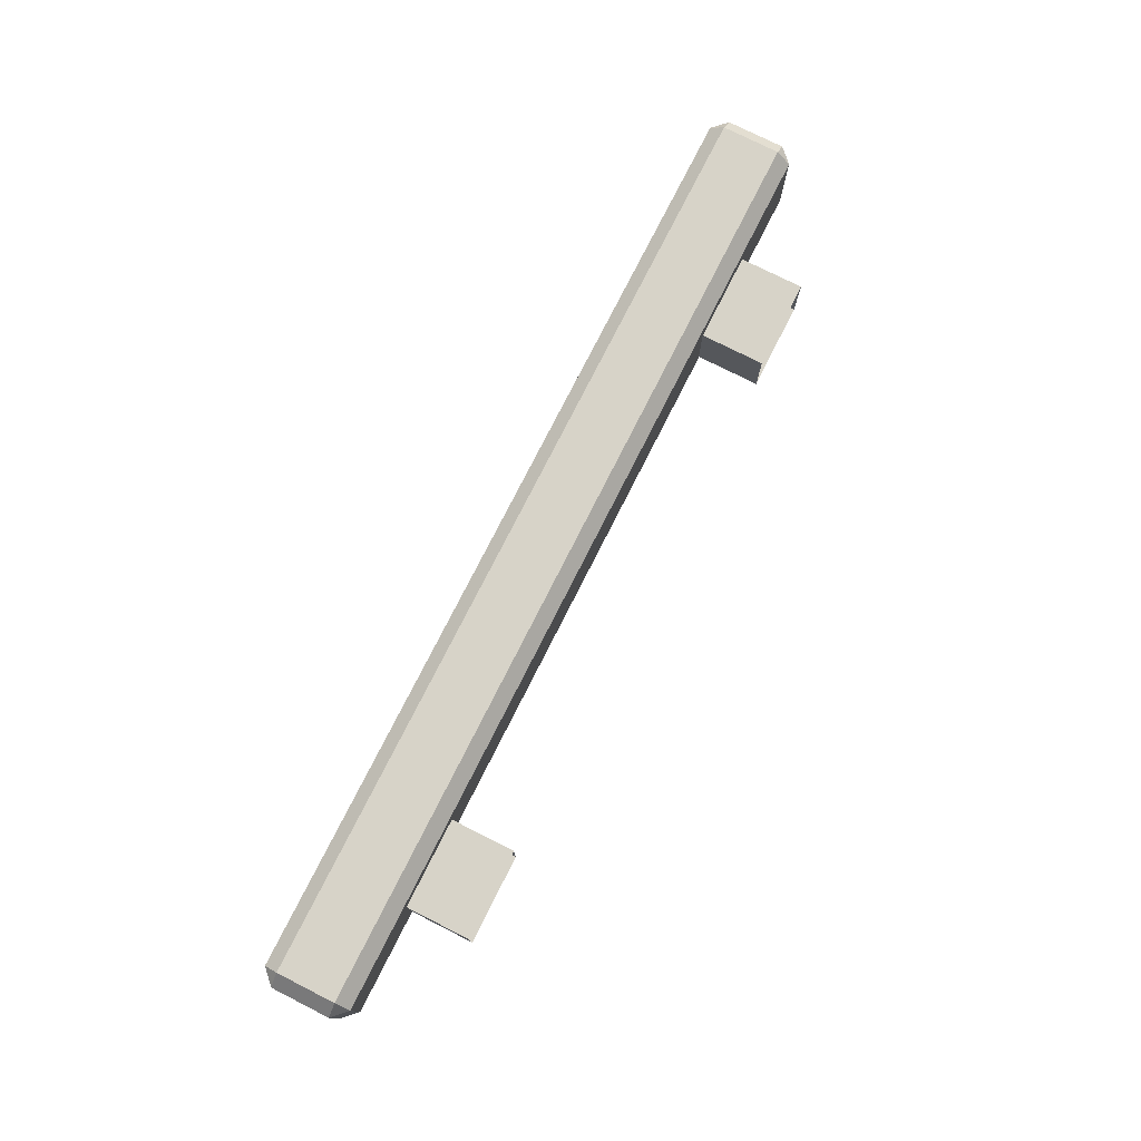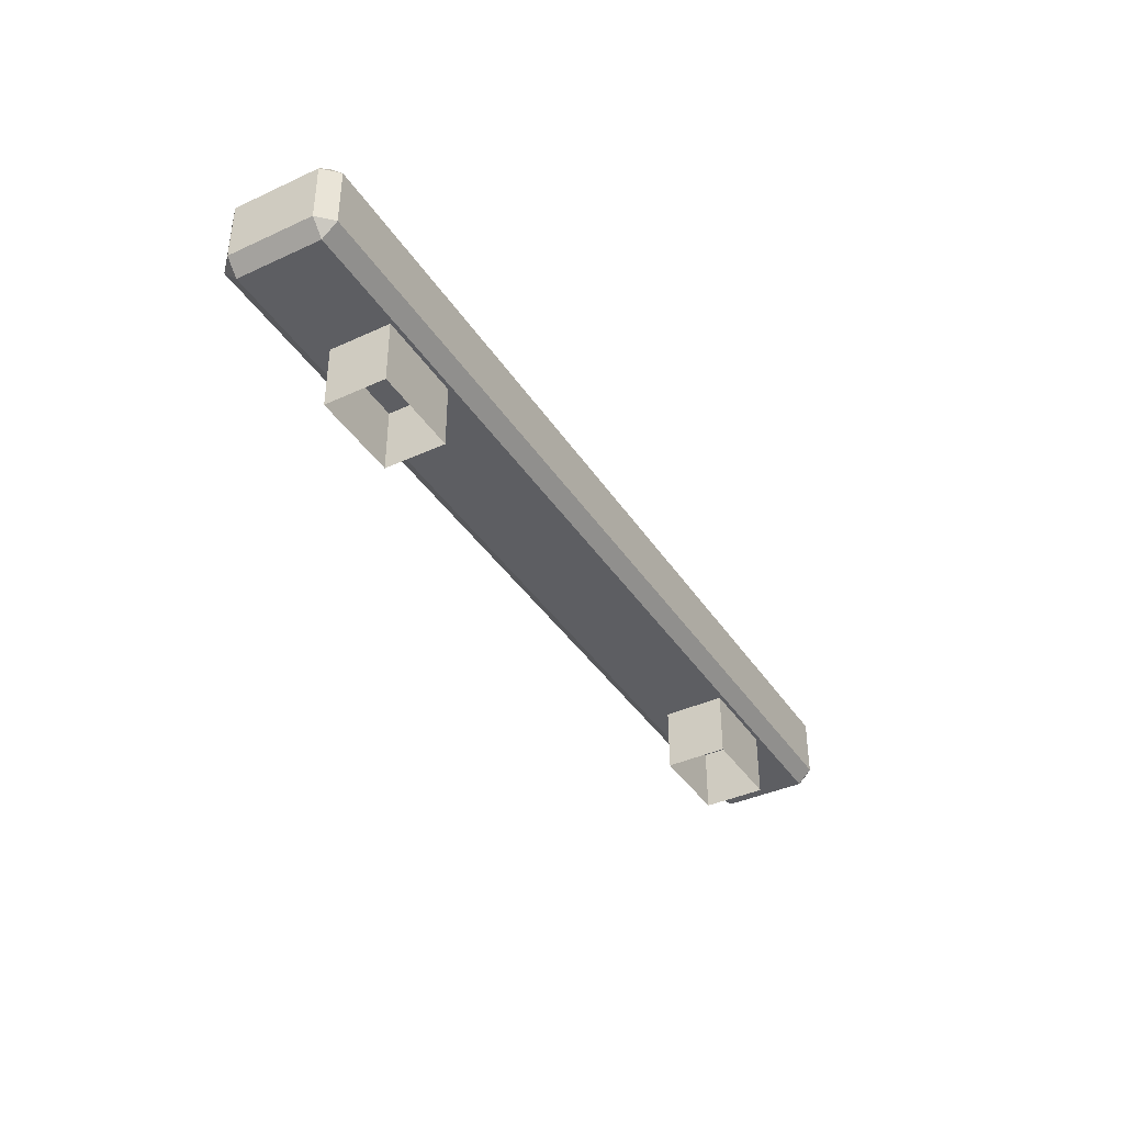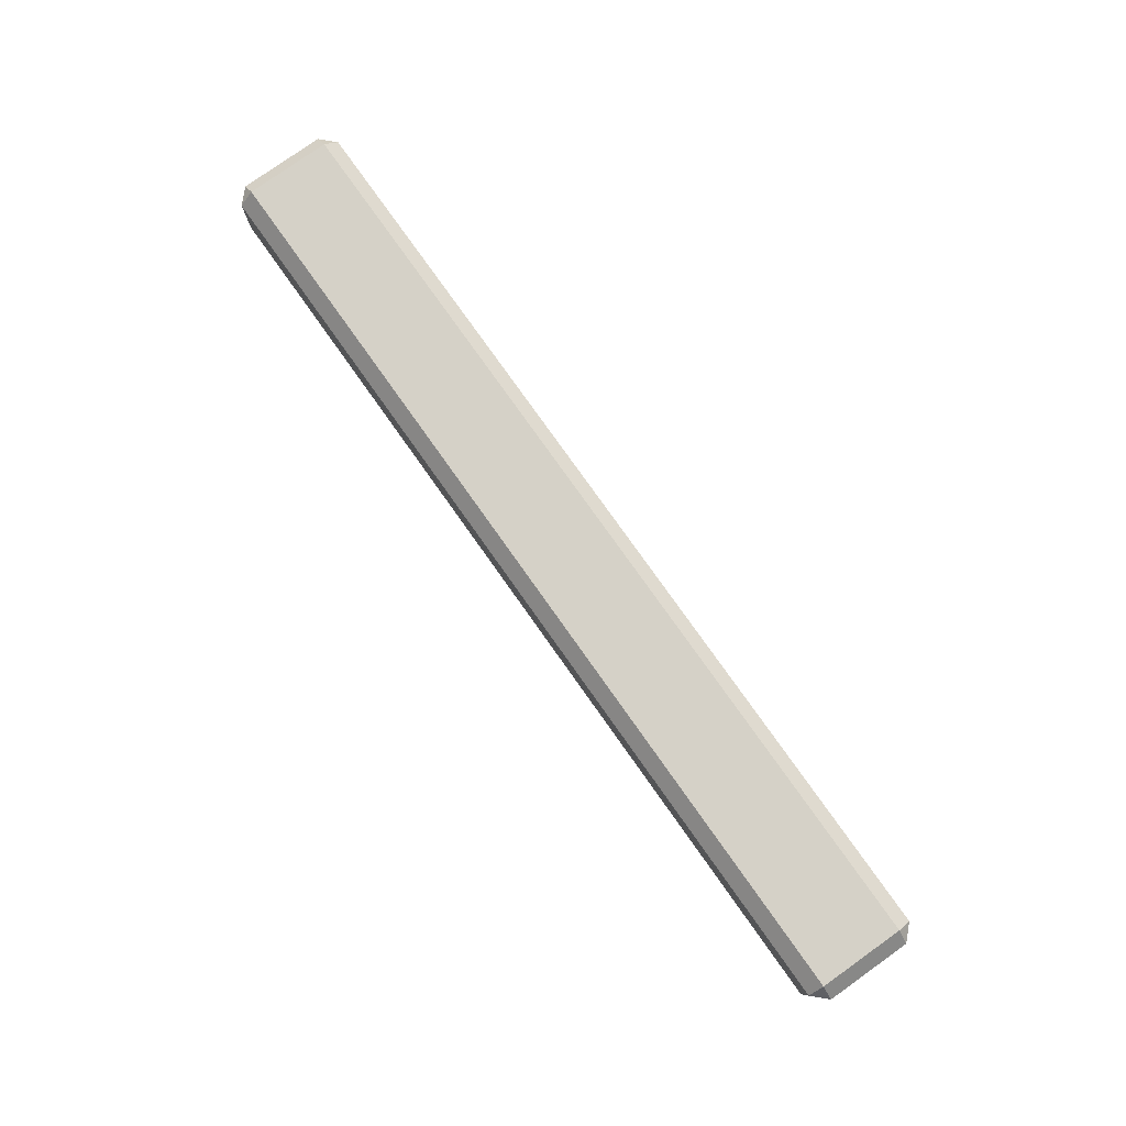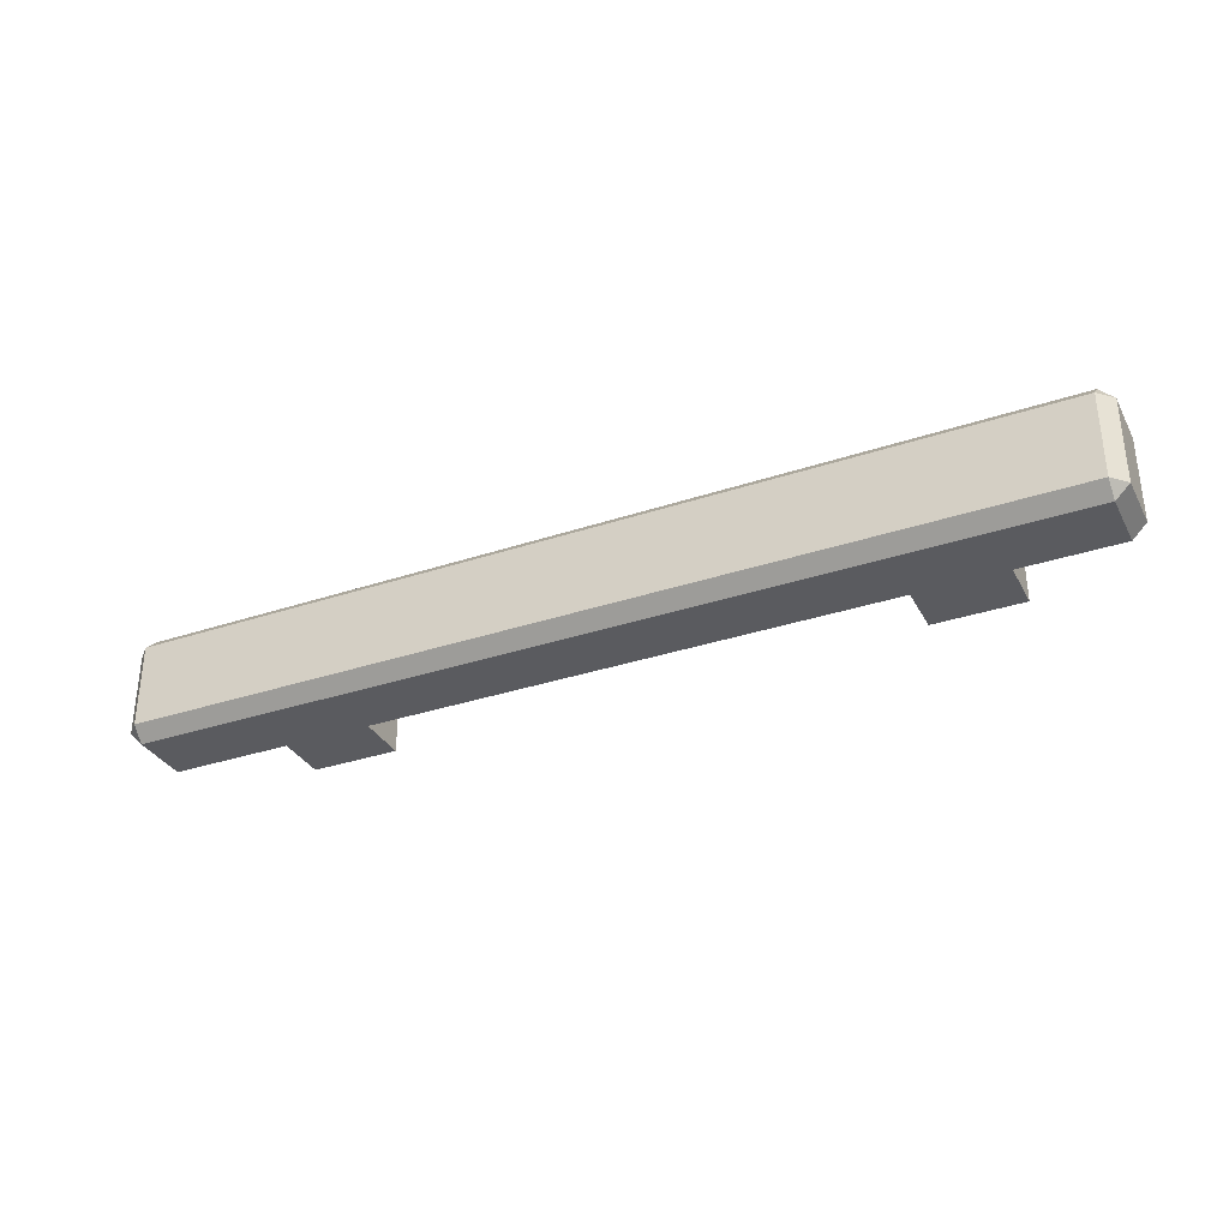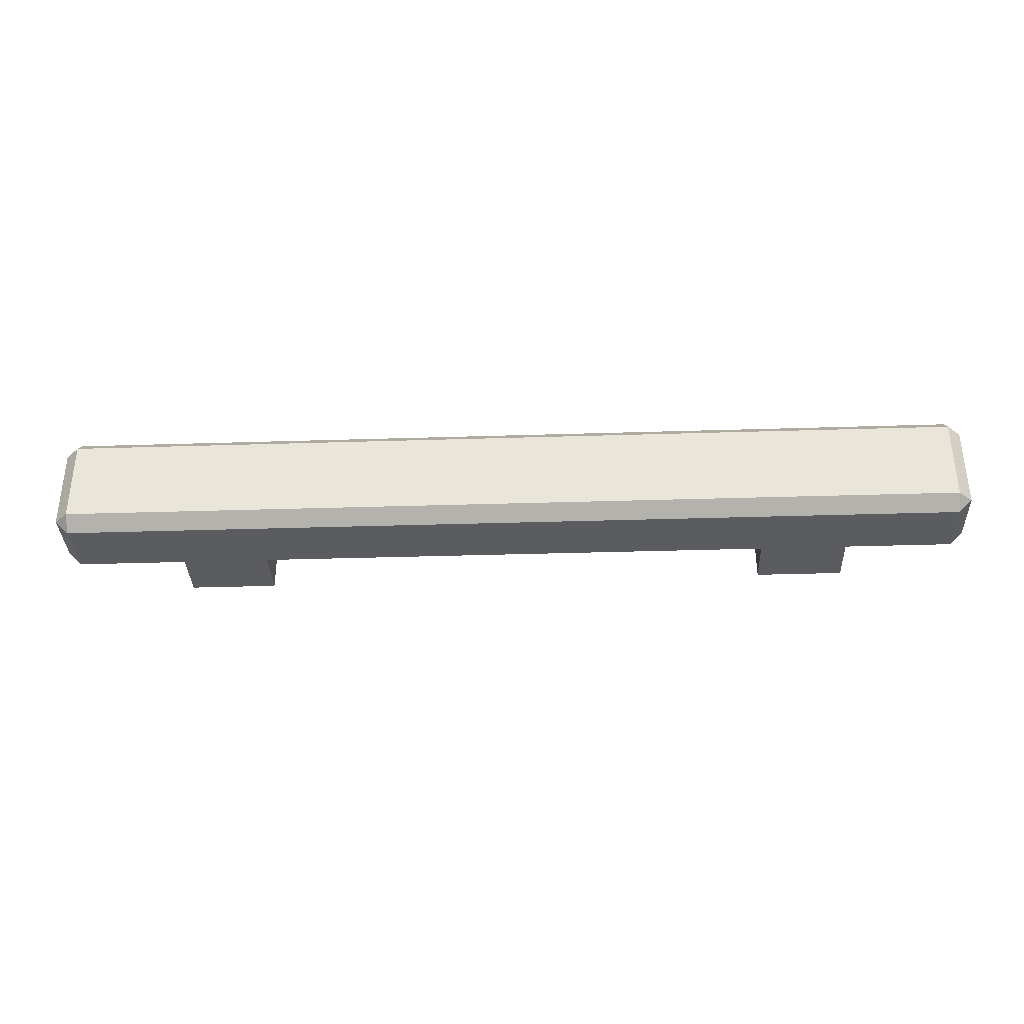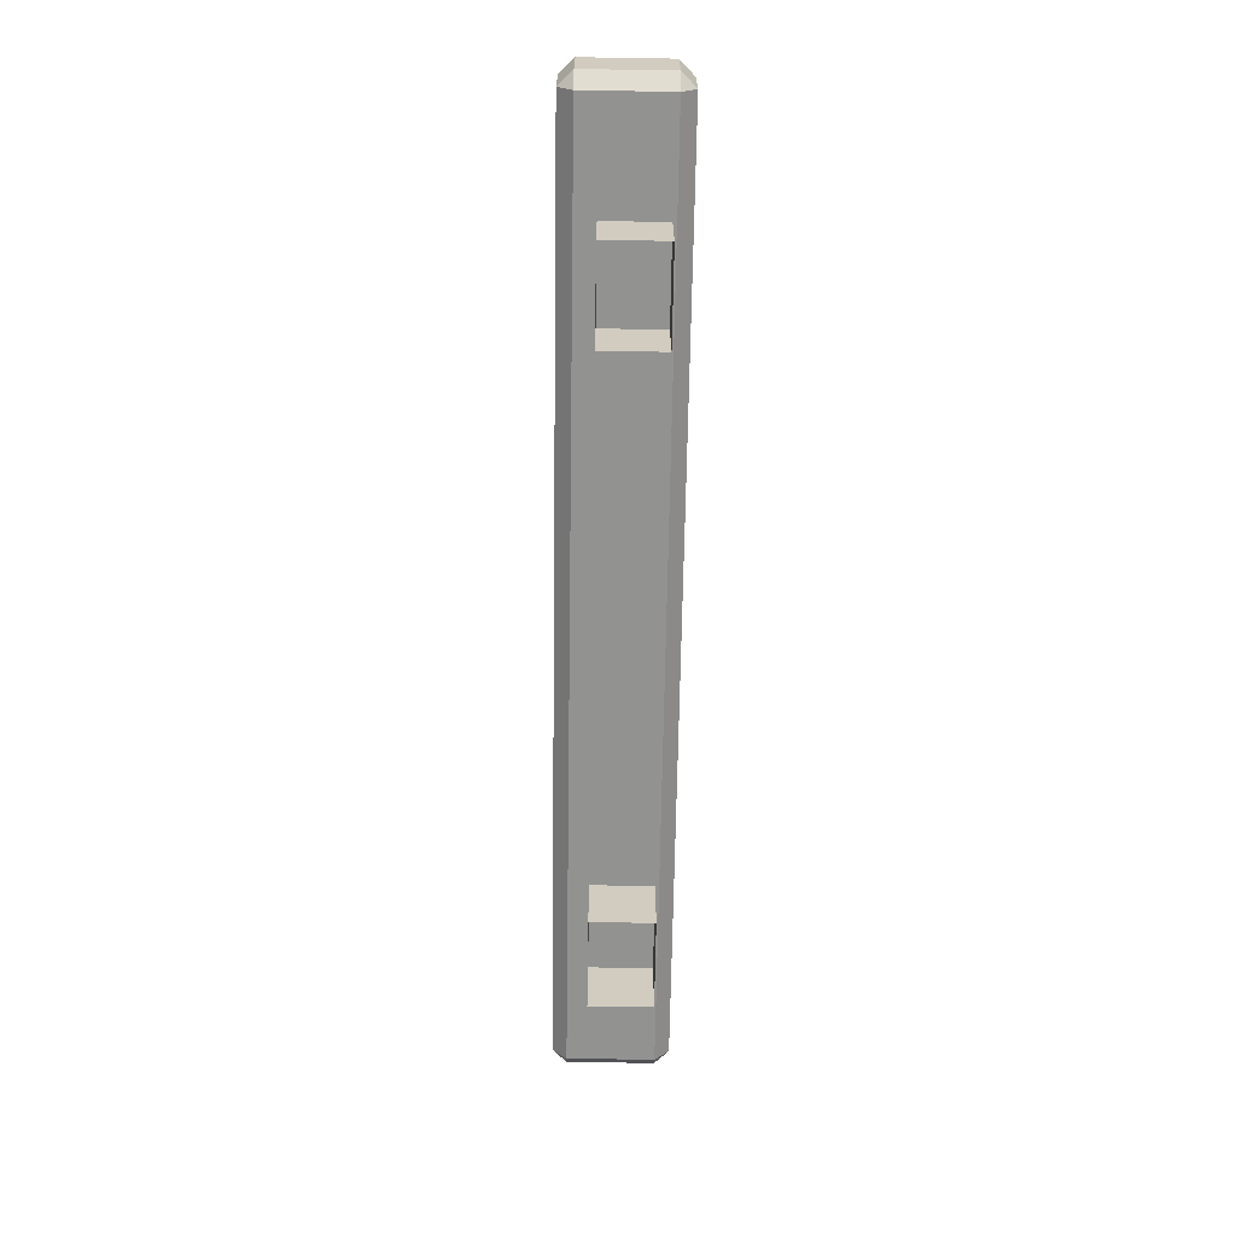
<metadata>
{"format":"obj","ext":"obj","renderer":"f3d","projection":"perspective","resolution":1024,"background":"white","views":[{"elev":76.5,"azim":116.8,"up":"+Y"},{"elev":-39.3,"azim":-60.2,"up":"+Z"},{"elev":78.7,"azim":54.6,"up":"+Z"},{"elev":-33.2,"azim":24.7,"up":"+Y"},{"elev":-35.0,"azim":2.4,"up":"+Y"},{"elev":-66.3,"azim":-90.9,"up":"+Z"}]}
</metadata>
<code>
v 12.15 69.47 31.81
v 10.18 69.47 31.81
v 12.15 70.82 31.81
v 10.18 70.82 31.81
v 12.15 70.82 30.19
v 10.18 70.82 30.19
v 12.15 69.47 30.19
v 10.18 69.47 30.19
v -3.441 69.47 31.81
v -1.474 69.47 31.81
v -3.441 70.82 31.81
v -1.474 70.82 31.81
v -3.441 70.82 30.19
v -1.474 70.82 30.19
v -3.441 69.47 30.19
v -1.474 69.47 30.19
v -6.029 69.39 33.2
v -5.717 69.08 33.2
v -5.717 69.39 33.51
v 14.42 69.08 33.2
v 14.73 69.39 33.2
v 14.42 69.39 33.51
v -5.717 71.56 33.2
v -6.029 71.25 33.2
v -5.717 71.25 33.51
v 14.73 71.25 33.2
v 14.42 71.56 33.2
v 14.42 71.25 33.51
v -5.717 71.25 31.6
v -6.029 71.25 31.91
v -5.717 71.56 31.91
v 14.73 71.25 31.91
v 14.42 71.25 31.6
v 14.42 71.56 31.91
v -5.717 69.08 31.91
v -6.029 69.39 31.91
v -5.717 69.39 31.6
v 14.73 69.39 31.91
v 14.42 69.08 31.91
v 14.42 69.39 31.6
f 3 5 6 4
f 7 1 2 8
f 2 4 6 8
f 7 5 3 1
f 11 12 14 13
f 15 16 10 9
f 10 16 14 12
f 15 9 11 13
f 35 39 20 18
f 22 28 25 19
f 24 30 36 17
f 38 32 26 21
f 27 34 31 23
f 33 40 37 29
f 18 17 36 35
f 19 18 20 22
f 17 19 25 24
f 21 20 39 38
f 22 21 26 28
f 24 23 31 30
f 23 25 28 27
f 27 26 32 34
f 30 29 37 36
f 29 31 34 33
f 33 32 38 40
f 35 37 40 39
f 17 18 19
f 20 21 22
f 23 24 25
f 26 27 28
f 29 30 31
f 32 33 34
f 35 36 37
f 38 39 40

</code>
